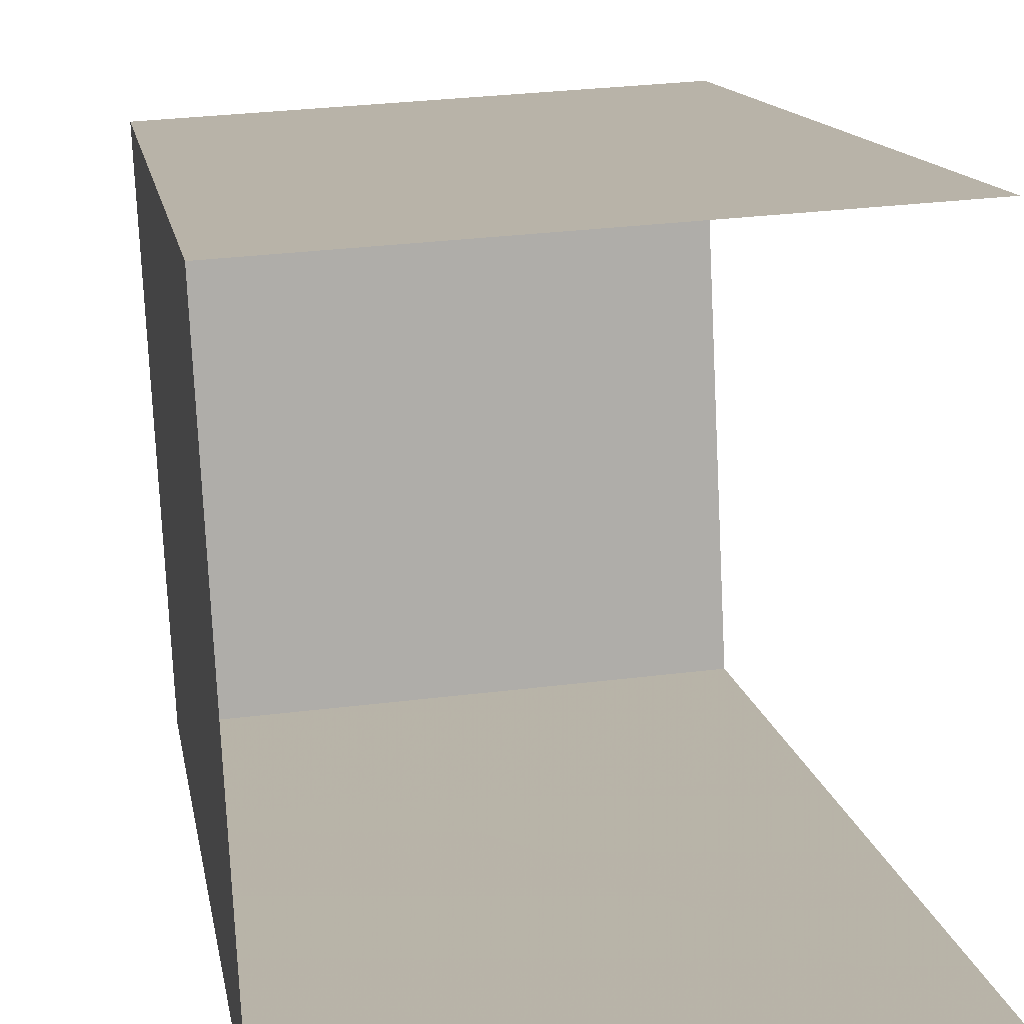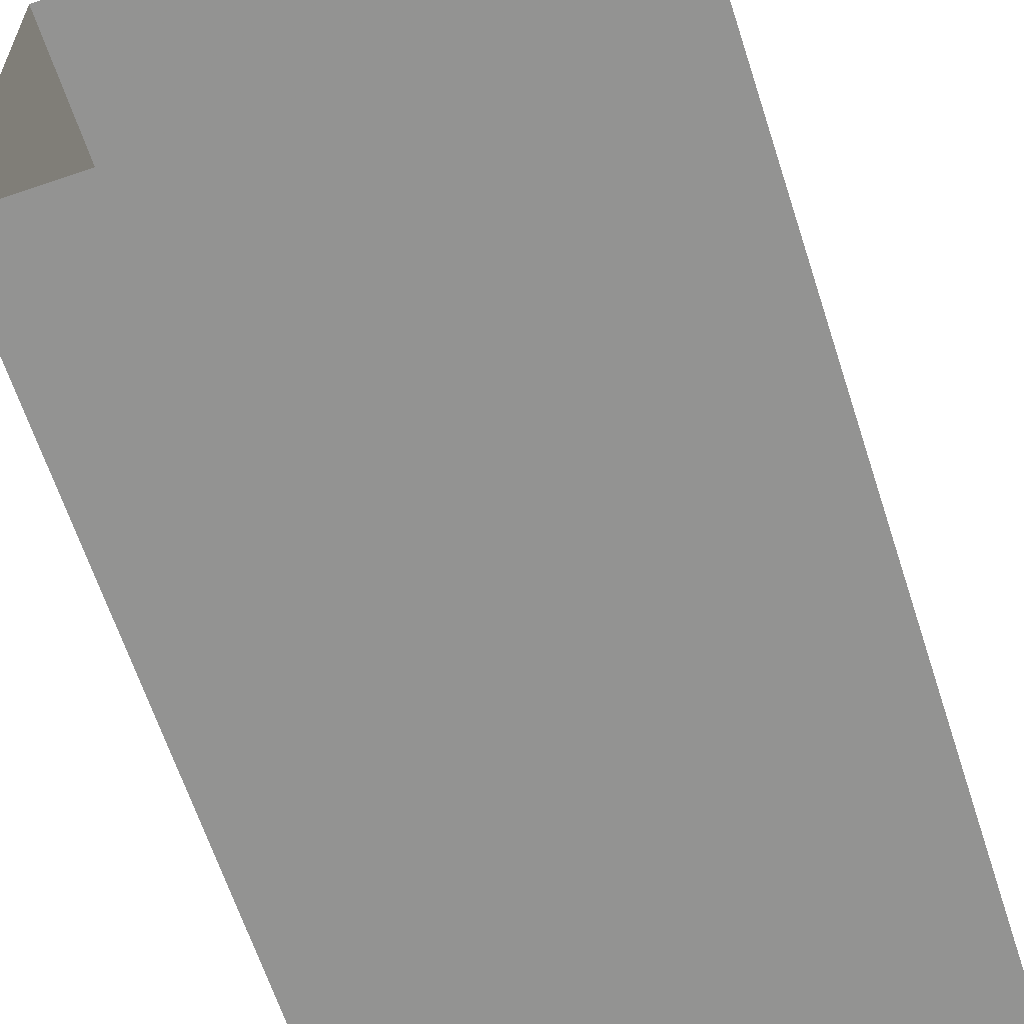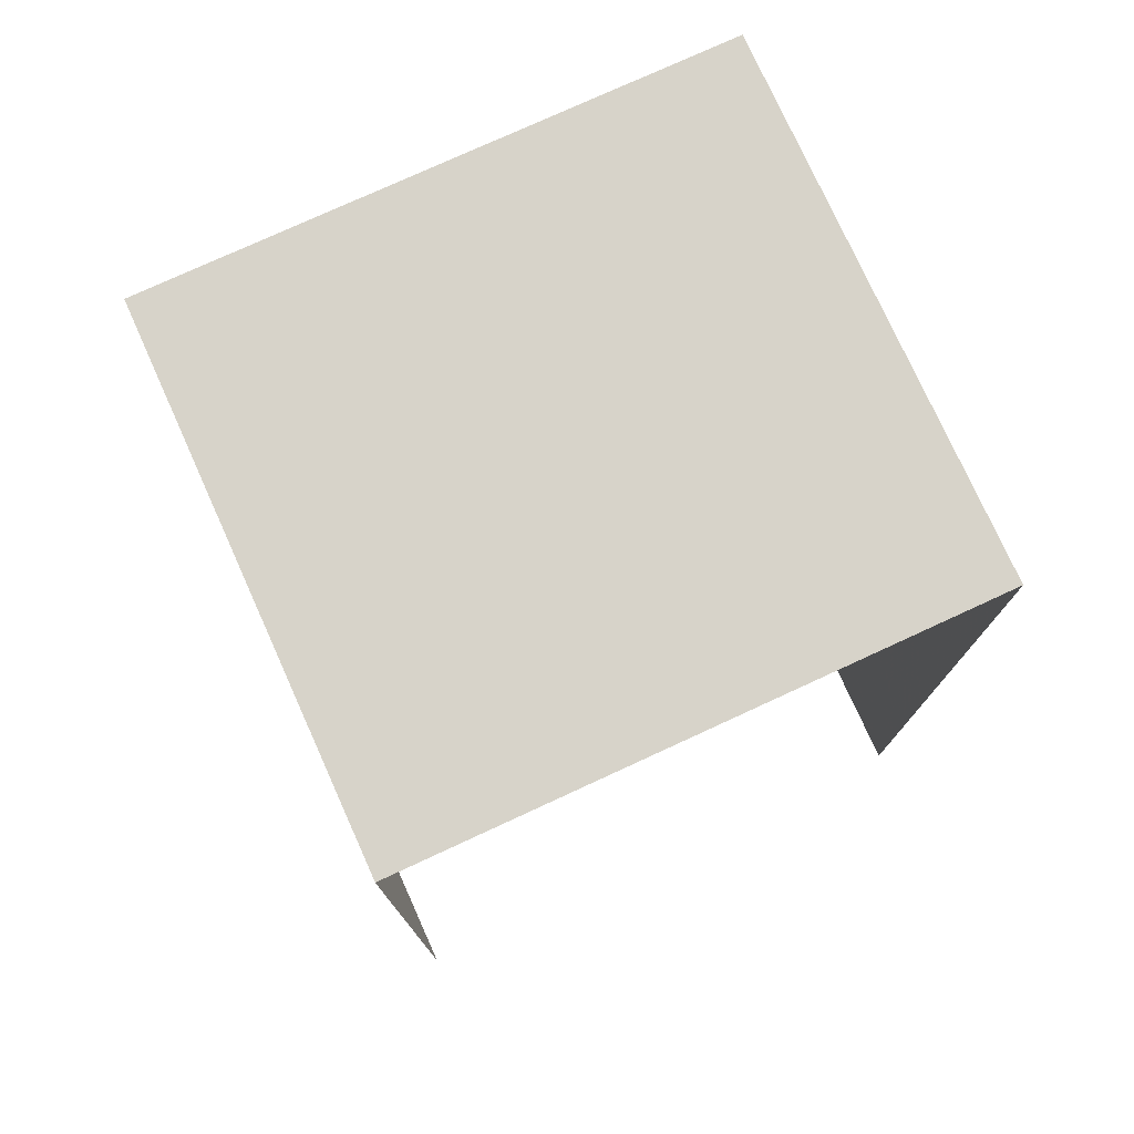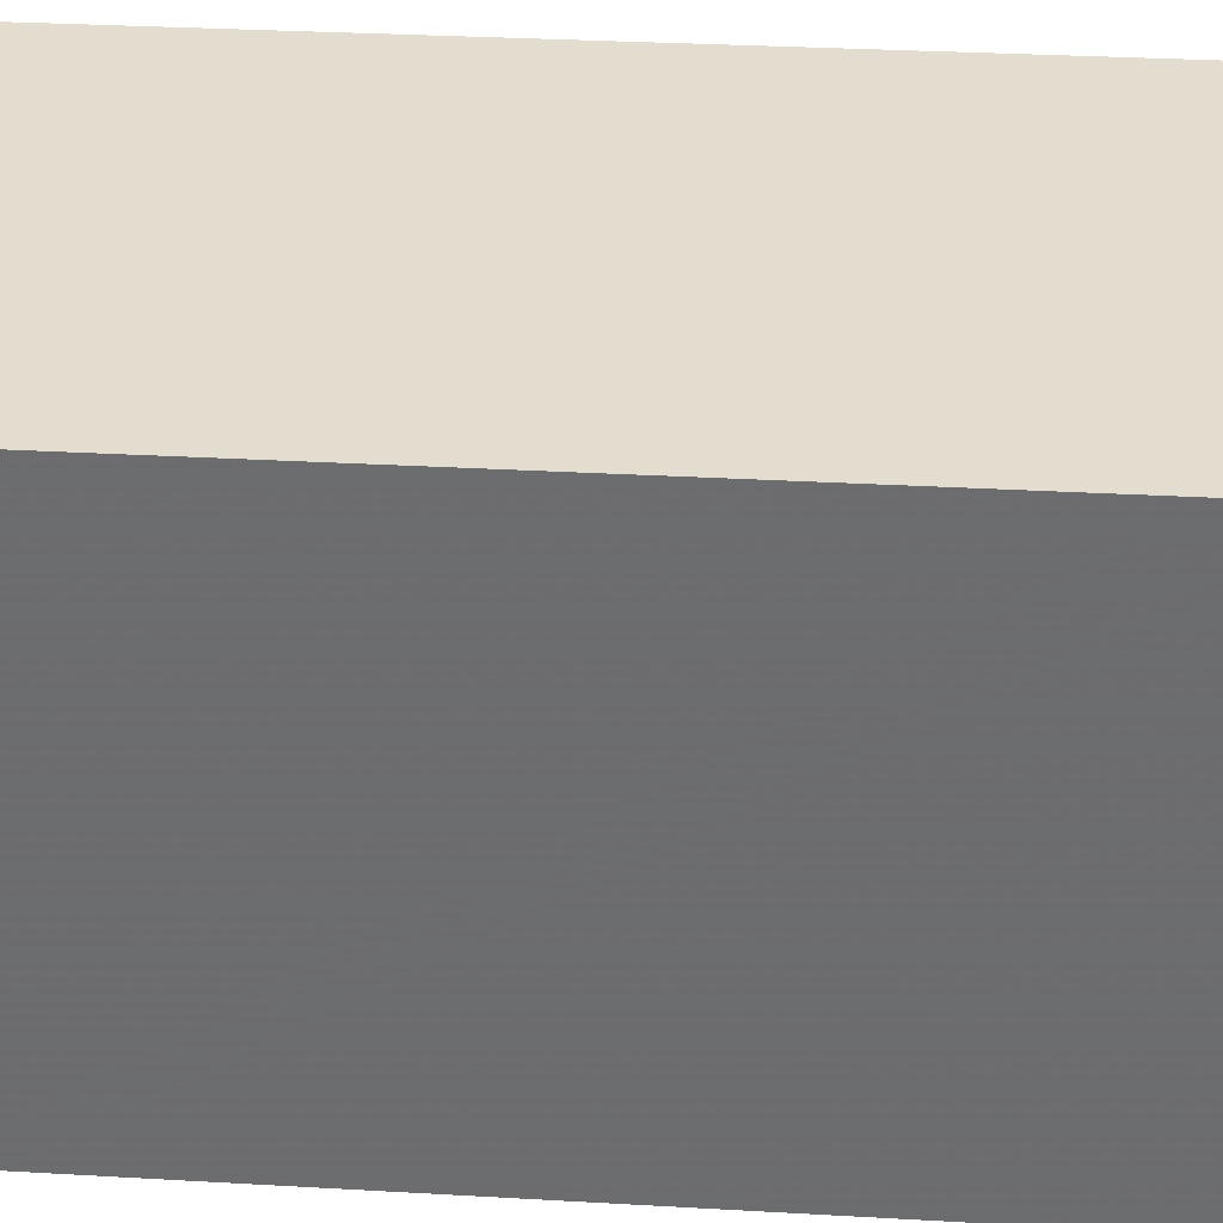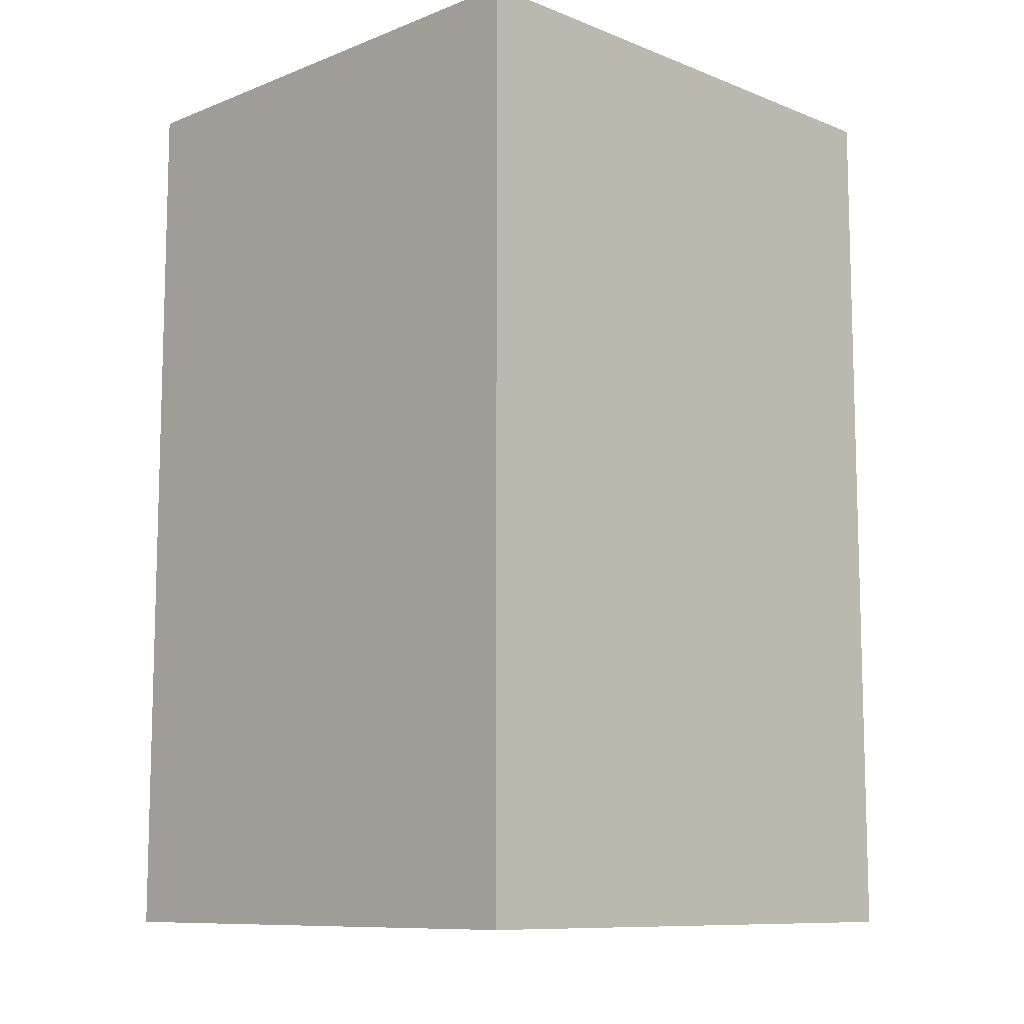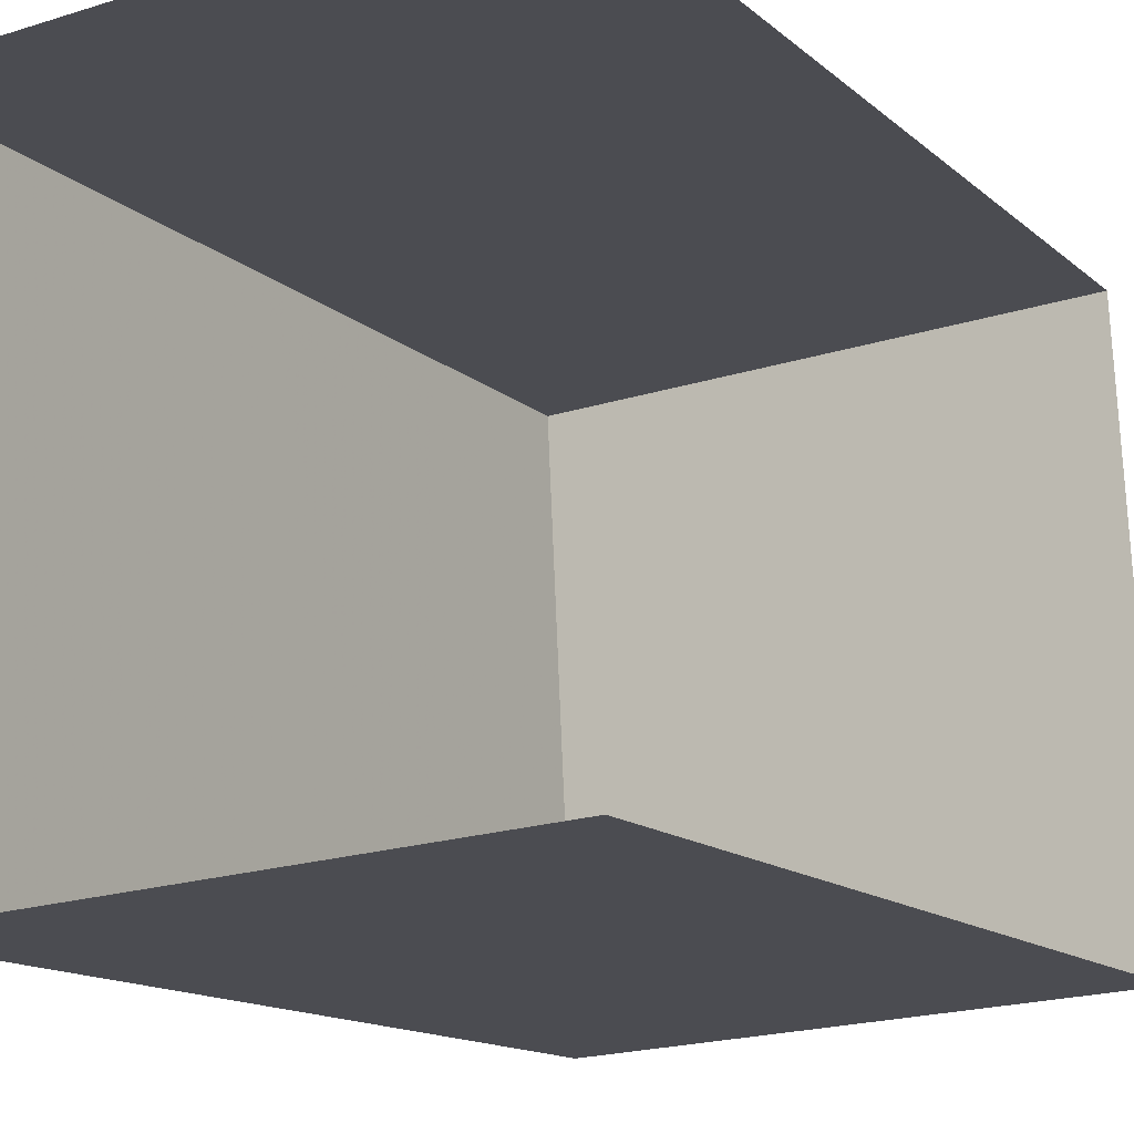
<metadata>
{"format":"obj","ext":"obj","renderer":"f3d","projection":"perspective","resolution":1024,"background":"white","views":[{"elev":13.0,"azim":170.7,"up":"+Y"},{"elev":-65.3,"azim":-161.8,"up":"+Y"},{"elev":76.4,"azim":-117.7,"up":"+Z"},{"elev":32.4,"azim":94.5,"up":"+Y"},{"elev":-9.9,"azim":42.1,"up":"+Z"},{"elev":-14.0,"azim":-150.4,"up":"+Y"}]}
</metadata>
<code>
v -3.723e+05 -1.037e+05 33.41
v -3.722e+05 -1.037e+05 33.41
v -3.722e+05 -1.037e+05 33.41
v -3.723e+05 -1.037e+05 33.41
v -3.723e+05 -1.037e+05 39.04
v -3.723e+05 -1.037e+05 39.04
v -3.722e+05 -1.037e+05 39.04
v -3.722e+05 -1.037e+05 39.04
f 1 2 3
f 1 4 2
f 6 4 1
f 6 5 4
f 5 6 7
f 8 5 7
f 7 3 2
f 8 7 2
f 7 1 3
f 7 6 1
f 5 2 4
f 5 8 2

</code>
